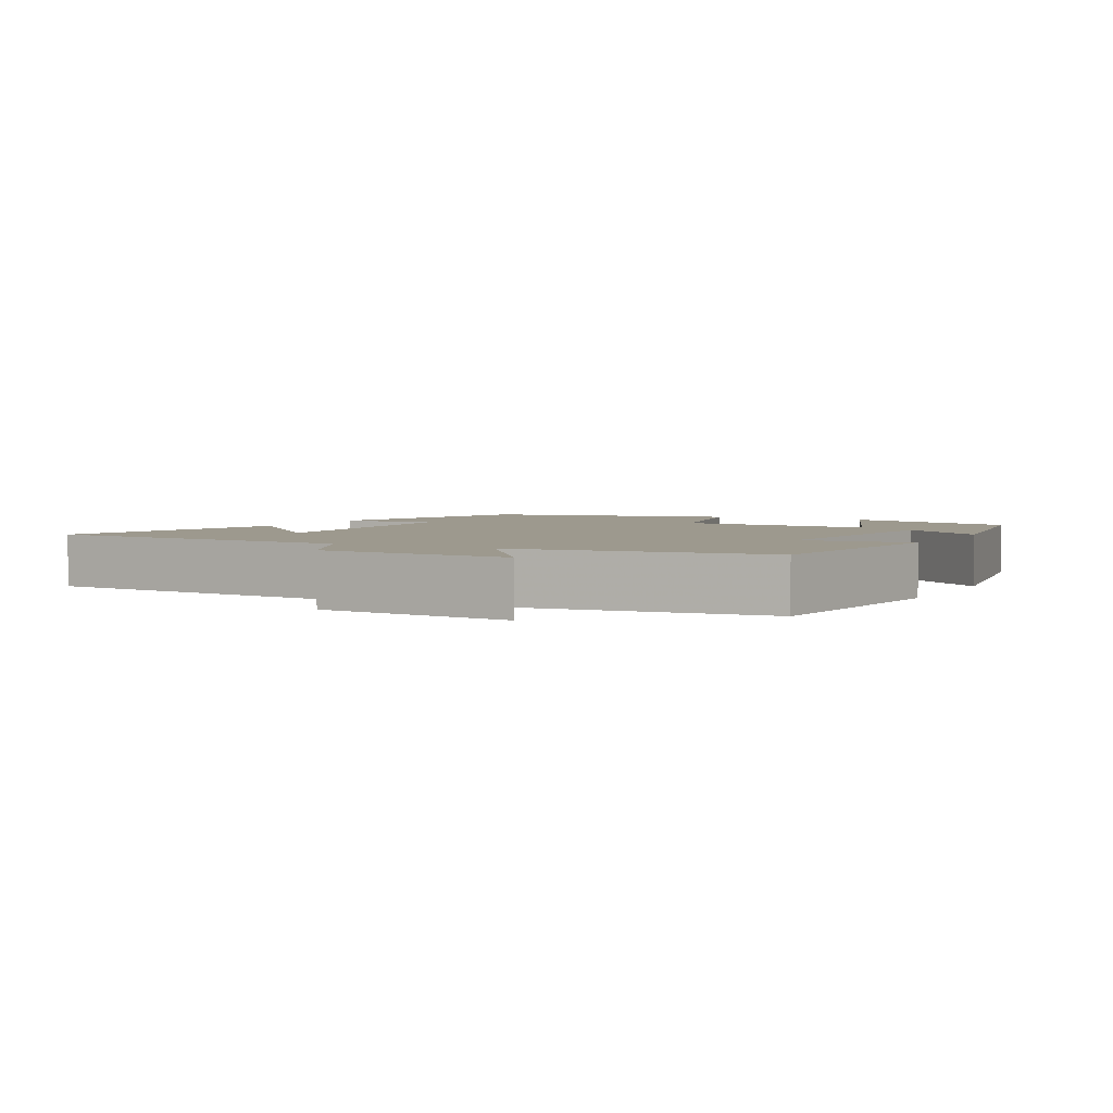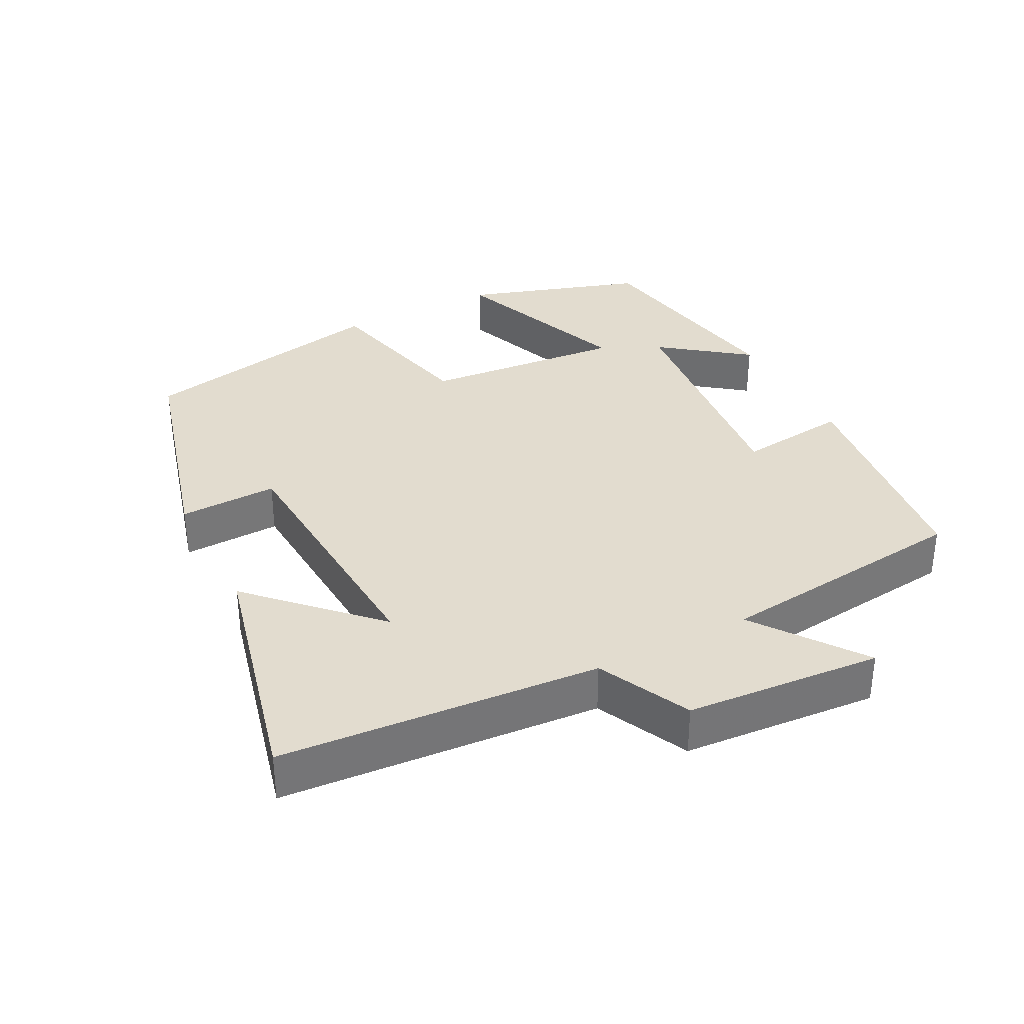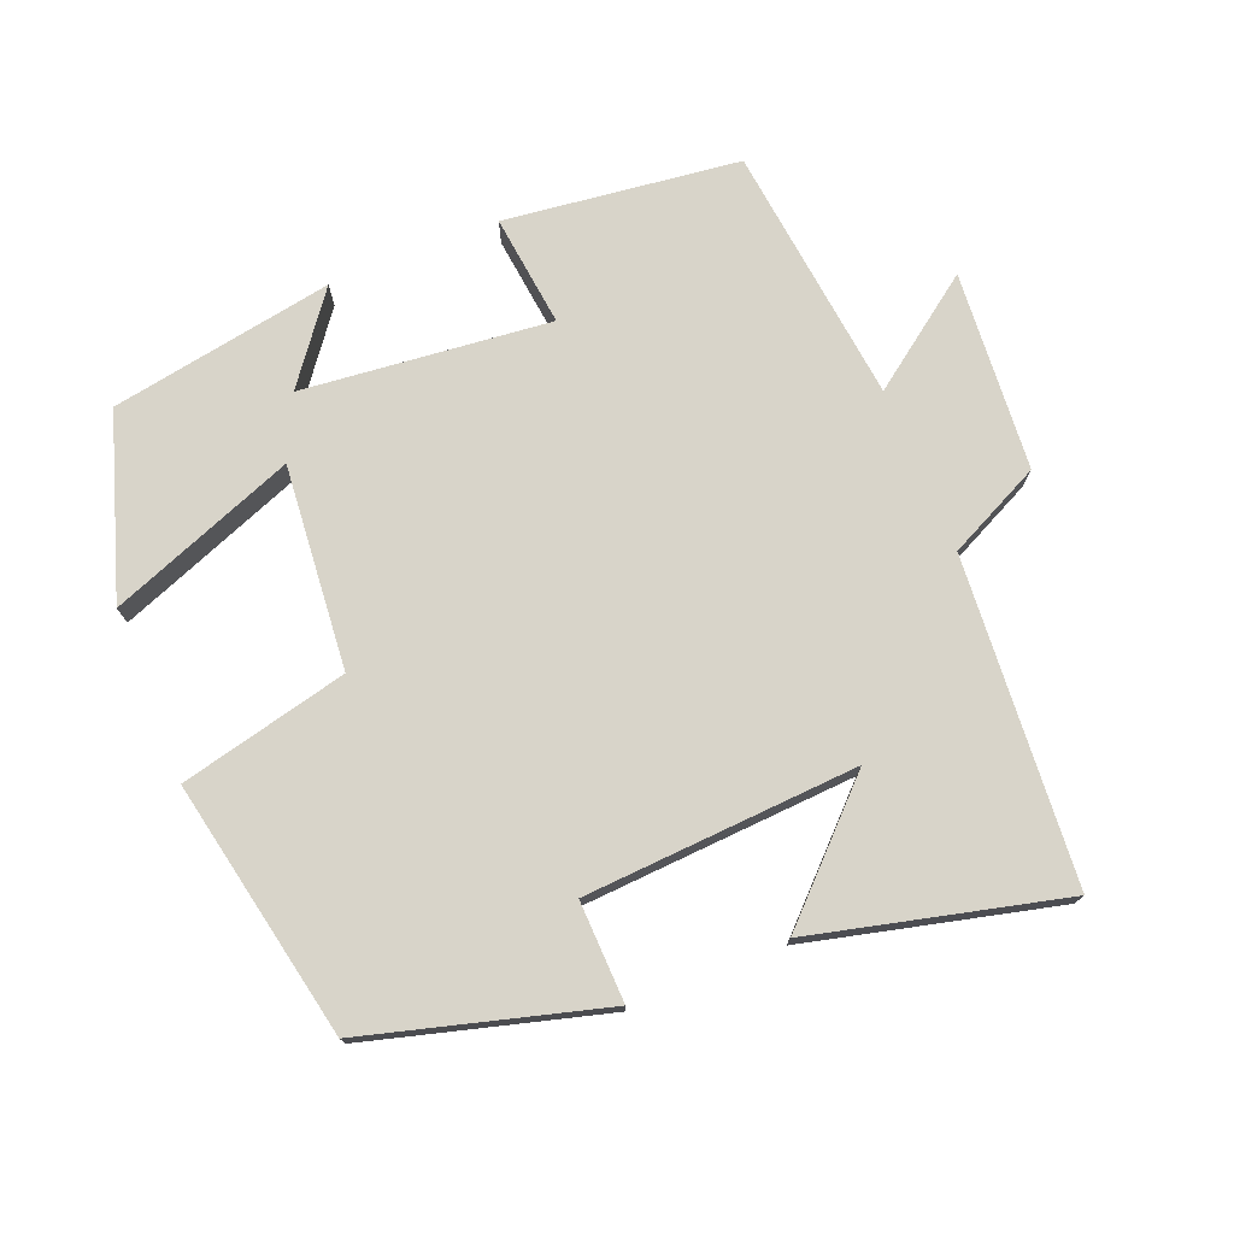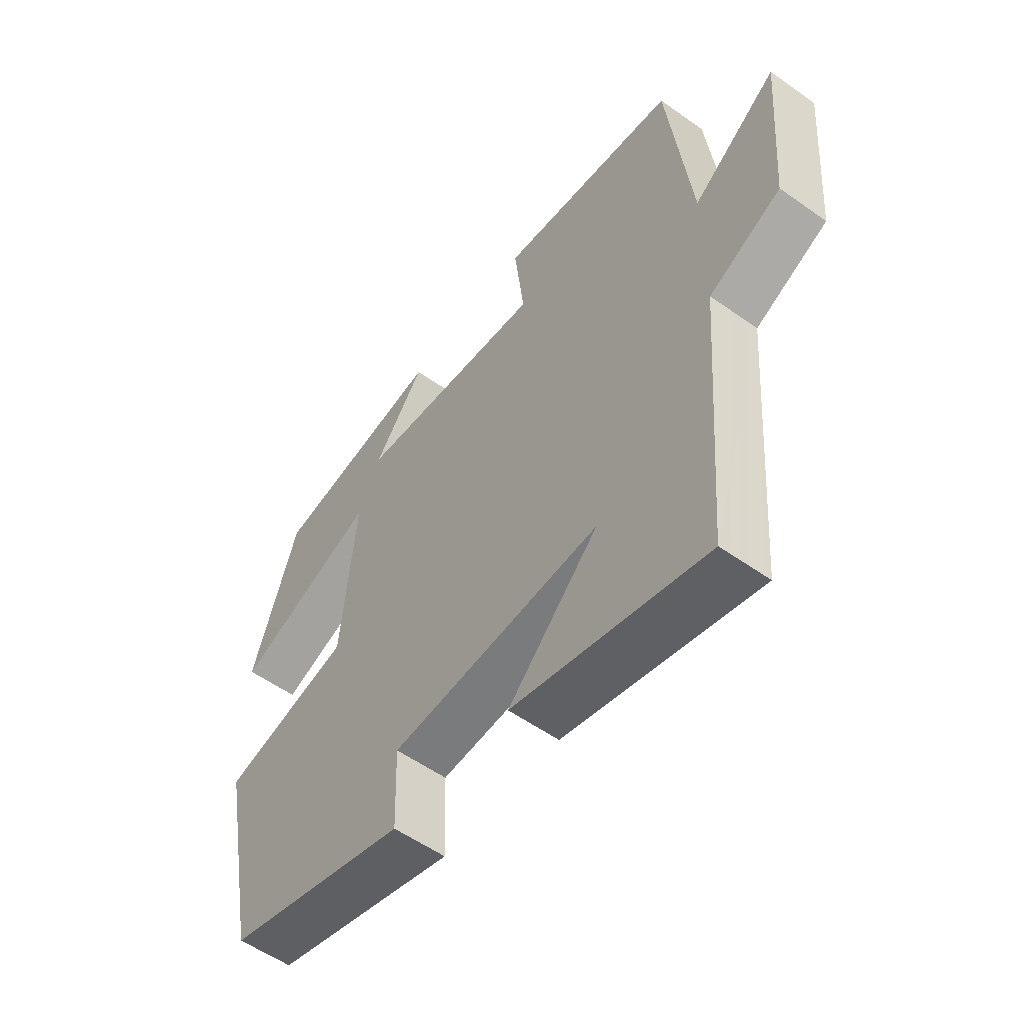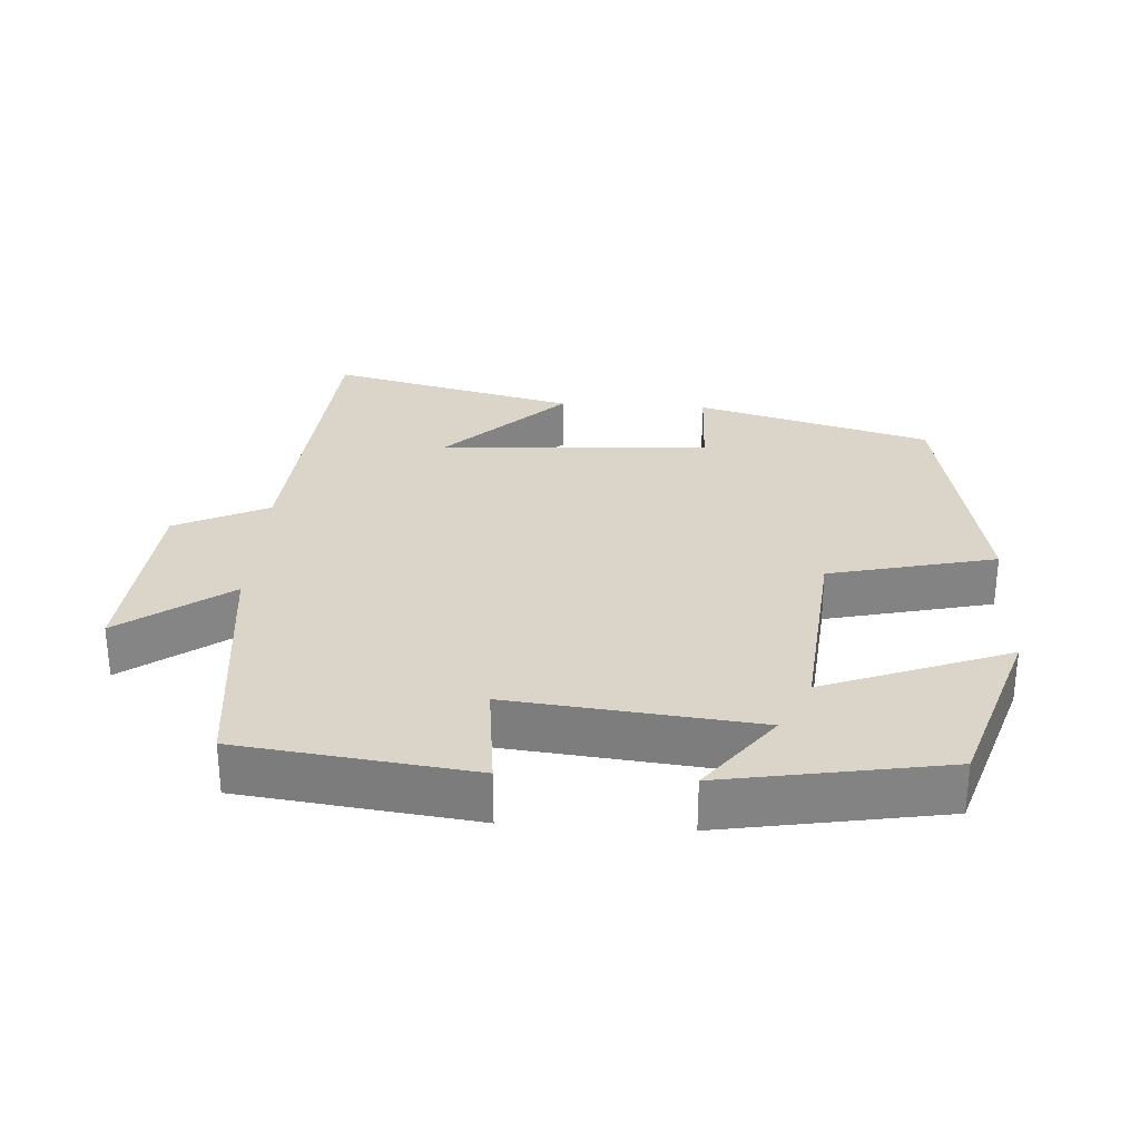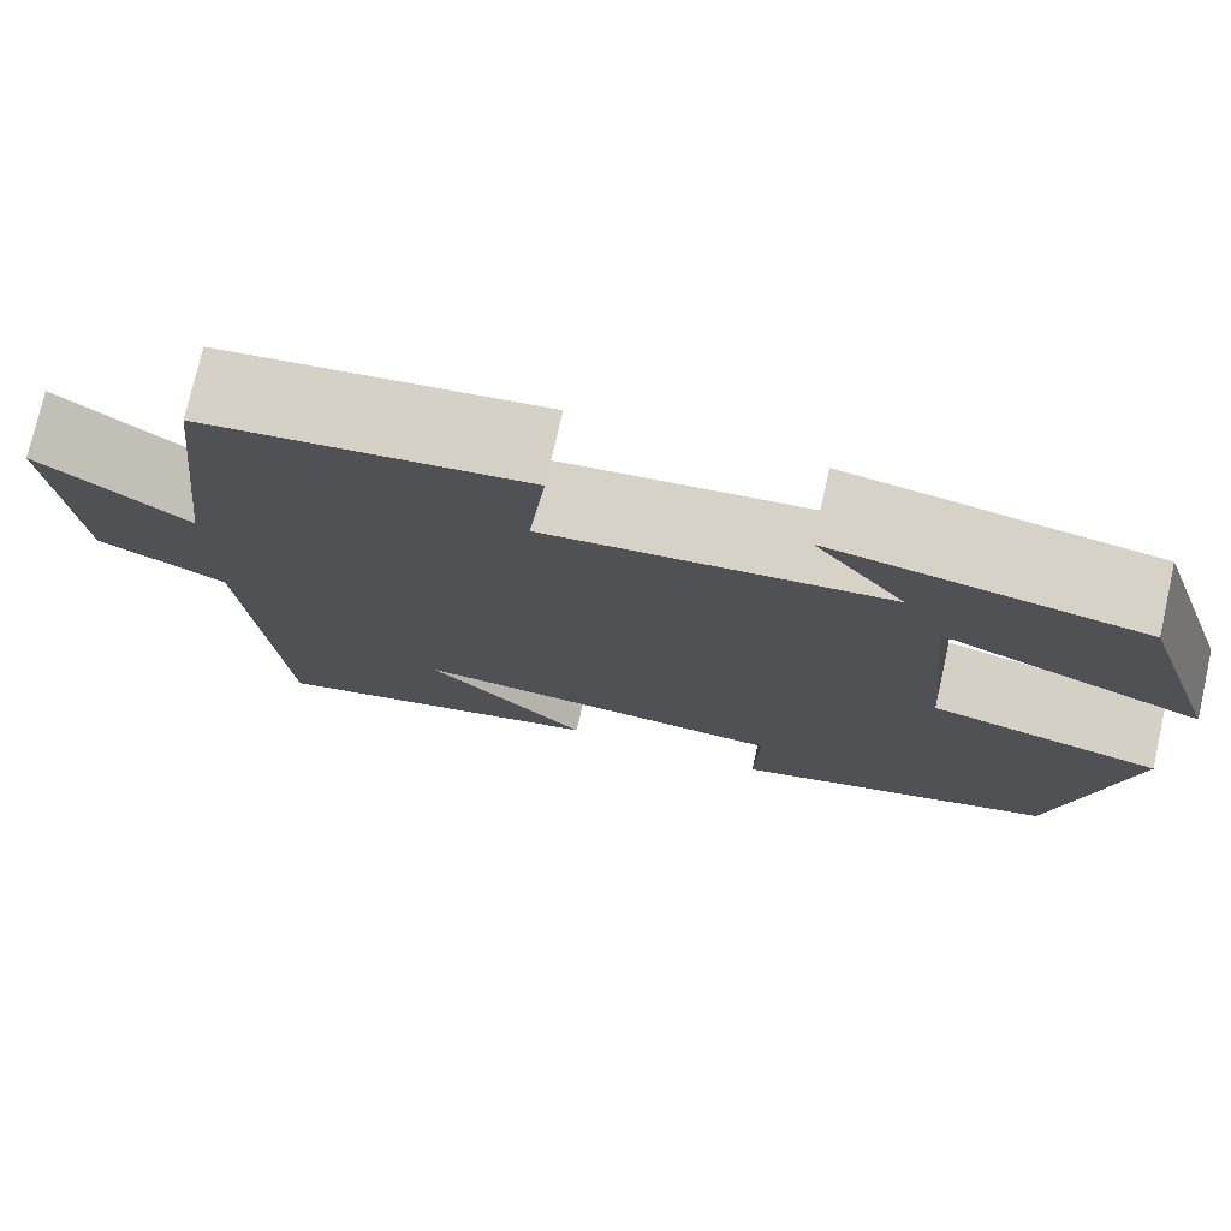
<metadata>
{"format":"obj","ext":"obj","renderer":"f3d","projection":"perspective","resolution":1024,"background":"white","views":[{"elev":3.3,"azim":-62.2,"up":"+Y"},{"elev":34.7,"azim":-117.5,"up":"+Y"},{"elev":75.0,"azim":157.9,"up":"+Y"},{"elev":-55.5,"azim":-126.8,"up":"+Z"},{"elev":29.3,"azim":3.6,"up":"+Y"},{"elev":75.8,"azim":12.8,"up":"+Z"}]}
</metadata>
<code>
v -0.465 0.07 -0.586
v -0.5 0.07 -0.133
v -0.631 0.07 -0.07
v -0.653 0.07 0.208
v -0.5 0.07 0.097
v -0.459 0.07 0.459
v -0.131 0.07 0.5
v -0.149 0.07 0.343
v 0.197 0.07 0.379
v 0.105 0.07 0.5
v 0.417 0.07 0.446
v 0.5 0.07 0.193
v 0.239 0.07 0.292
v 0.265 0.07 0.008
v 0.5 0.07 -0.047
v 0.428 0.07 -0.408
v 0.098 0.07 -0.5
v 0.102 0.07 -0.36
v -0.28 0.07 -0.338
v -0.116 0.07 -0.5
v -0.465 0 -0.586
v -0.5 0 -0.133
v -0.631 0 -0.07
v -0.653 0 0.208
v -0.5 0 0.097
v -0.459 0 0.459
v -0.131 0 0.5
v -0.149 0 0.343
v 0.197 0 0.379
v 0.105 0 0.5
v 0.417 0 0.446
v 0.5 0 0.193
v 0.239 0 0.292
v 0.265 0 0.008
v 0.5 0 -0.047
v 0.428 0 -0.408
v 0.098 0 -0.5
v 0.102 0 -0.36
v -0.28 0 -0.338
v -0.116 0 -0.5
f 19 20 1 2
f 18 19 2
f 15 16 17 18
f 14 15 18 2
f 13 14 2 3
f 11 12 13
f 9 10 11
f 9 11 13 3
f 5 6 7 8
f 5 8 9 3
f 3 4 5
f 22 21 40 39
f 22 39 38
f 38 37 36 35
f 22 38 35 34
f 23 22 34 33
f 33 32 31
f 31 30 29
f 23 33 31 29
f 28 27 26 25
f 23 29 28 25
f 25 24 23
f 1 21 22 2
f 2 22 23 3
f 3 23 24 4
f 4 24 25 5
f 5 25 26 6
f 6 26 27 7
f 7 27 28 8
f 8 28 29 9
f 9 29 30 10
f 10 30 31 11
f 11 31 32 12
f 12 32 33 13
f 13 33 34 14
f 14 34 35 15
f 15 35 36 16
f 16 36 37 17
f 17 37 38 18
f 18 38 39 19
f 19 39 40 20
f 20 40 21 1

</code>
